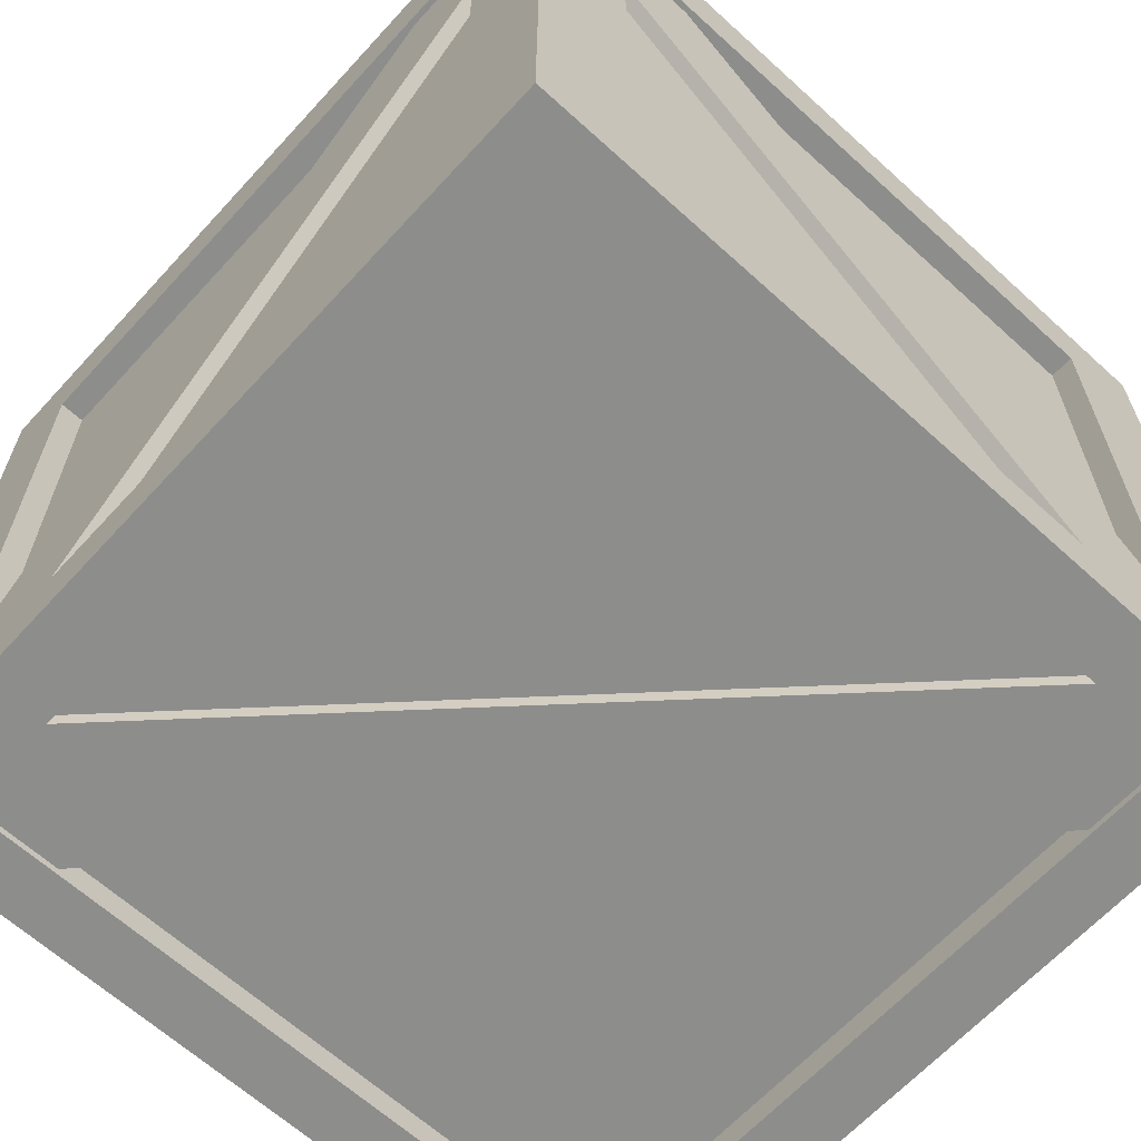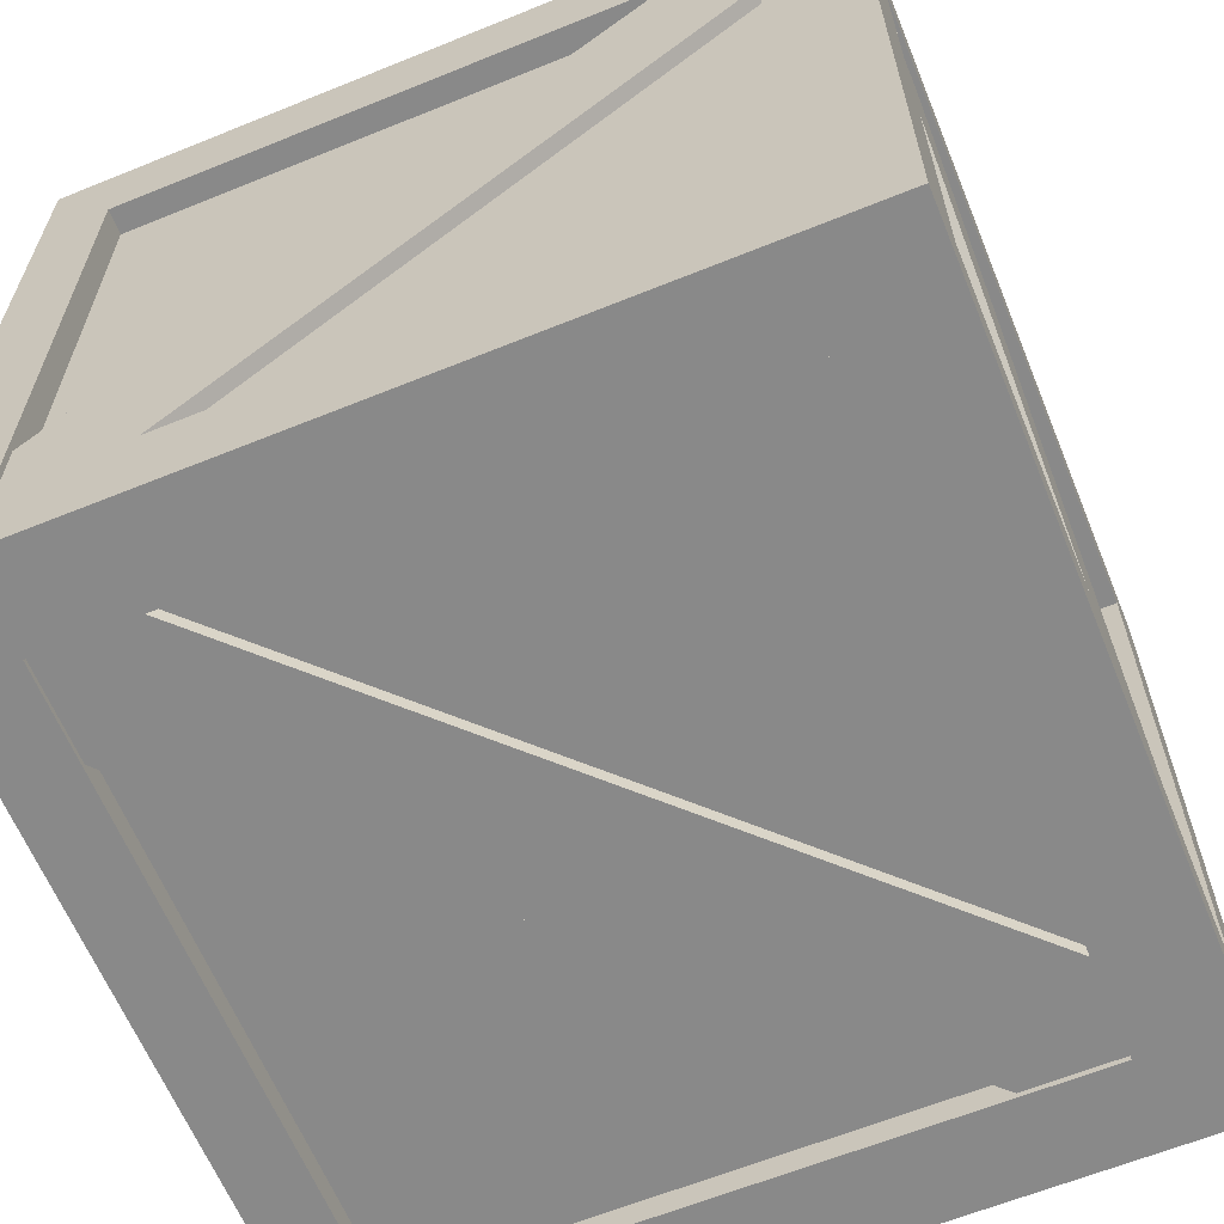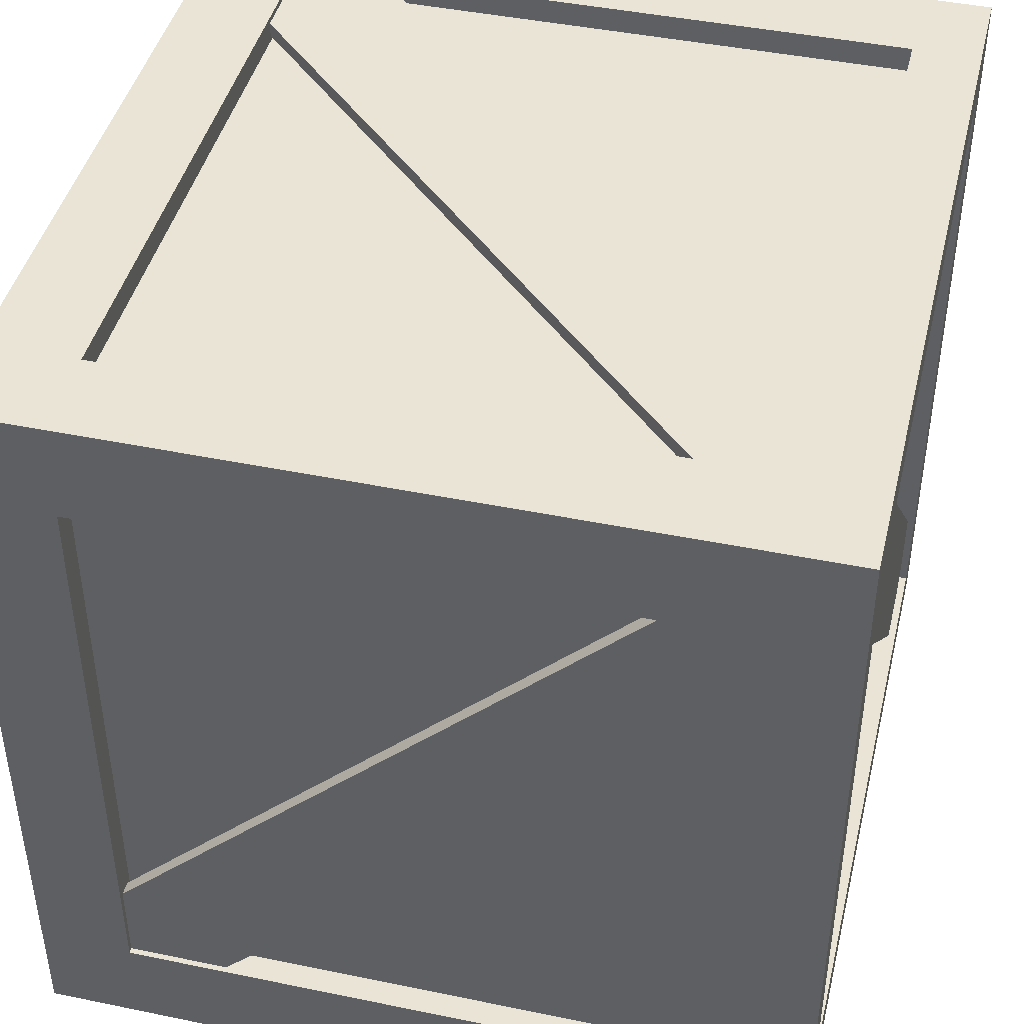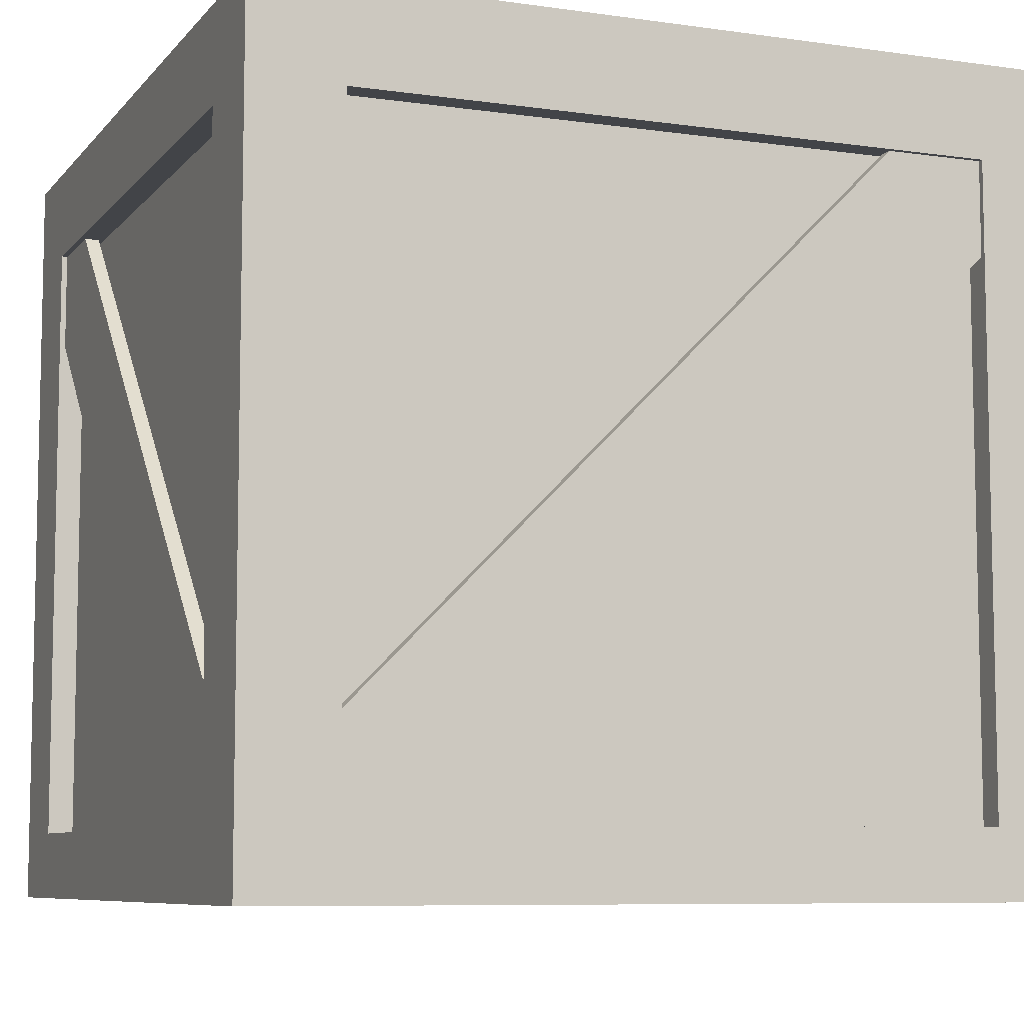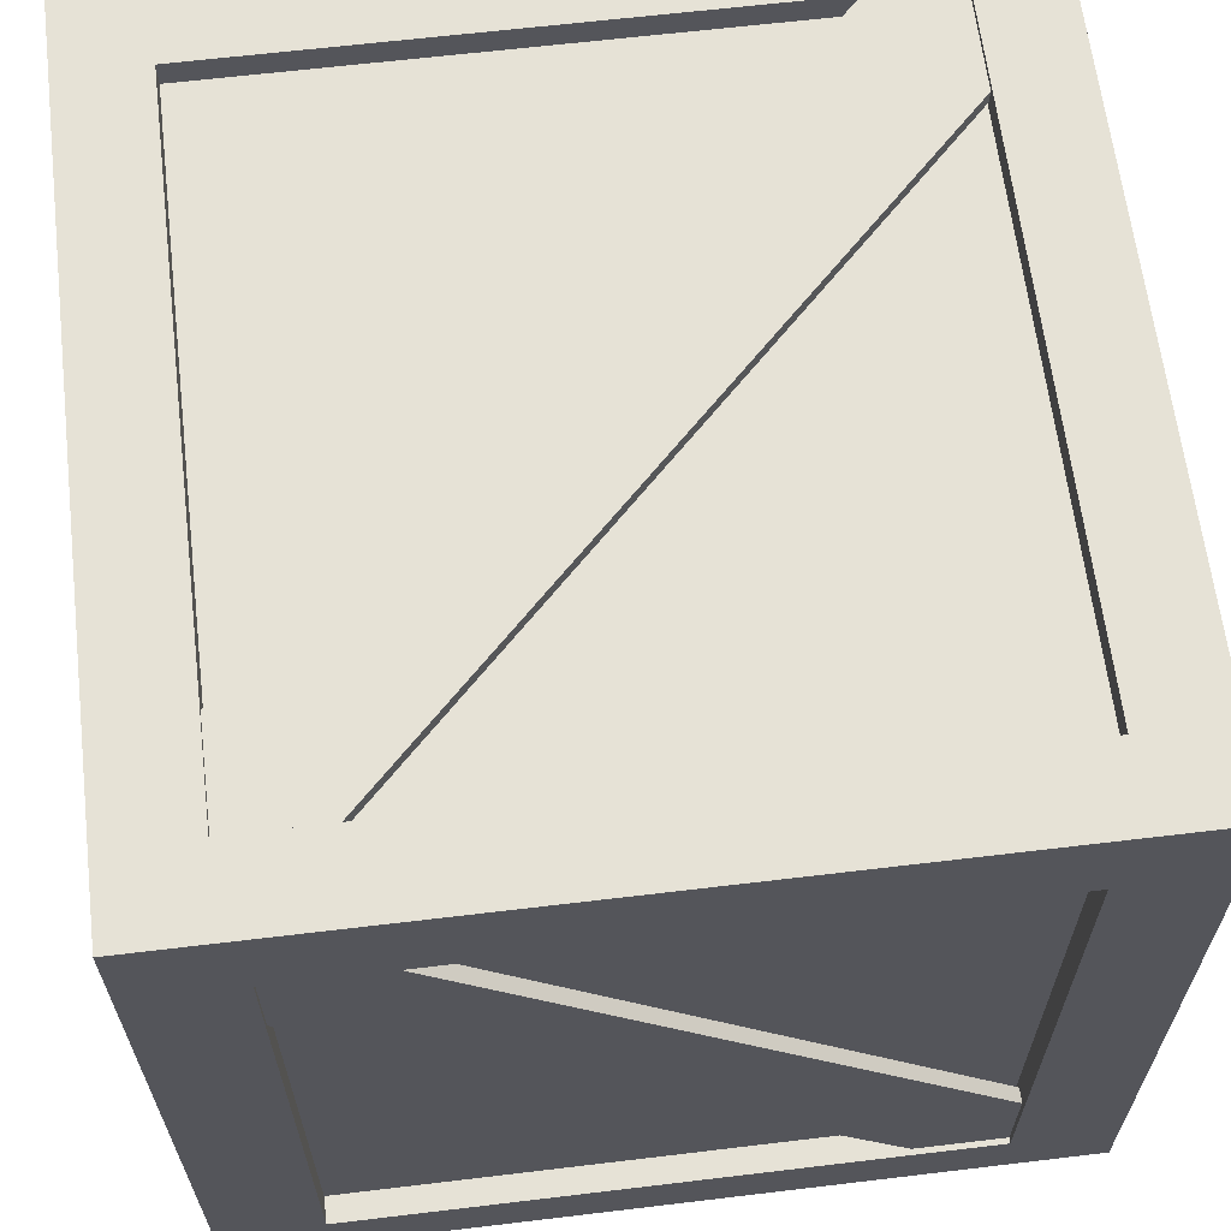
<metadata>
{"format":"obj","ext":"obj","renderer":"f3d","projection":"perspective","resolution":1024,"background":"white","views":[{"elev":-64.5,"azim":-132.5,"up":"+Y"},{"elev":-63.1,"azim":112.3,"up":"+Z"},{"elev":43.9,"azim":-76.4,"up":"+Z"},{"elev":-7.8,"azim":158.1,"up":"+Y"},{"elev":63.8,"azim":-96.9,"up":"+Y"}]}
</metadata>
<code>
g body_geo
v 0.3631 0.06047 -0.2742
v 0.3631 0.6197 -0.2742
v 0.3631 0.7032 -0.3631
v 0.3631 0 -0.3631
v 0.2929 0.7032 0.2885
v 0.2929 0.7032 -0.2885
v 0.3631 0.7032 -0.3631
v 0.3631 0.7032 0.3631
v 0.3631 0 -0.3631
v 0.3631 0.7032 -0.3631
v 0.2815 0.6197 -0.3631
v 0.2815 0.06047 -0.3631
v 0.3631 0.7032 0.3631
v 0.3631 0.7032 -0.3631
v 0.3631 0.6197 -0.2742
v 0.3631 0.6197 0.2742
v 0.3631 0.06047 0.2742
v 0.3631 0.06047 -0.2742
v 0.3631 0 -0.3631
v 0.3631 0 0.3631
v 0.3401 0.6197 0.2742
v 0.3401 0.6197 -0.2742
v 0.3401 0.06047 -0.2742
v 0.3401 0.06047 0.2742
v 0.2929 0.7032 -0.2885
v -0.2929 0.7032 -0.2885
v -0.3631 0.7032 -0.3631
v 0.3631 0.7032 -0.3631
v 0.3631 0.7032 -0.3631
v -0.3631 0.7032 -0.3631
v -0.2815 0.6197 -0.3631
v 0.2815 0.6197 -0.3631
v 0.3401 0.6197 -0.2742
v 0.3631 0.6197 -0.2742
v 0.3631 0.06047 -0.2742
v 0.3401 0.06047 -0.2742
v 0.2929 0.6802 0.2885
v 0.2929 0.6802 -0.2885
v 0.2929 0.7032 -0.2885
v 0.2929 0.7032 0.2885
v 0.2815 0.06047 -0.3631
v 0.2815 0.6197 -0.3631
v 0.2815 0.6197 -0.3401
v 0.2815 0.06047 -0.3401
v 0.3401 0.06047 -0.2742
v 0.3631 0.06047 -0.2742
v 0.3631 0.06047 0.2742
v 0.3401 0.06047 0.2742
v -0.3631 0 -0.3631
v -0.3631 0.7032 -0.3631
v -0.3631 0.6197 -0.2742
v -0.3631 0.06047 -0.2742
v -0.2815 0.06047 -0.3631
v -0.2815 0.6197 -0.3631
v -0.3631 0.7032 -0.3631
v -0.3631 0 -0.3631
v -0.3631 0.6197 -0.2742
v -0.3401 0.6197 -0.2742
v -0.3401 0.06047 -0.2742
v -0.3631 0.06047 -0.2742
v -0.2815 0.6197 -0.3401
v -0.2815 0.6197 -0.3631
v -0.2815 0.06047 -0.3631
v -0.2815 0.06047 -0.3401
v -0.3631 0.6197 0.2742
v -0.3401 0.6197 0.2742
v -0.3401 0.6197 -0.2742
v -0.3631 0.6197 -0.2742
v -0.308 0 0.3054
v -0.308 0 -0.3054
v -0.3631 0 -0.3631
v -0.3631 0 0.3631
v 0.2929 0.6802 -0.2885
v -0.2929 0.6802 -0.2885
v -0.2929 0.7032 -0.2885
v 0.2929 0.7032 -0.2885
v 0.3631 0 0.3631
v 0.3631 0.7032 0.3631
v 0.3631 0.6197 0.2742
v 0.3631 0.06047 0.2742
v 0.2815 0.06047 0.3631
v 0.2815 0.6197 0.3631
v 0.3631 0.7032 0.3631
v 0.3631 0 0.3631
v 0.3631 0.06047 0.2742
v 0.3631 0.6197 0.2742
v 0.3401 0.6197 0.2742
v 0.3401 0.06047 0.2742
v 0.2815 0.06047 0.3401
v 0.2815 0.6197 0.3401
v 0.2815 0.6197 0.3631
v 0.2815 0.06047 0.3631
v 0.3401 0.6197 0.2742
v 0.3631 0.6197 0.2742
v 0.3631 0.6197 -0.2742
v 0.3401 0.6197 -0.2742
v 0.3631 0 0.3631
v 0.3631 0 -0.3631
v 0.308 0 -0.3054
v 0.308 0 0.3054
v 0.2929 0.7032 0.2885
v -0.2929 0.7032 0.2885
v -0.2929 0.6802 0.2885
v 0.2929 0.6802 0.2885
v -0.2815 0.06047 0.3631
v -0.2815 0.06047 0.3401
v 0.2815 0.06047 0.3401
v 0.2815 0.06047 0.3631
v -0.3631 0.06047 0.2742
v -0.3631 0.6197 0.2742
v -0.3631 0.7032 0.3631
v -0.3631 0 0.3631
v -0.3631 0.7032 0.3631
v -0.3631 0.7032 -0.3631
v -0.2929 0.7032 -0.2885
v -0.2929 0.7032 0.2885
v -0.3631 0 0.3631
v -0.3631 0.7032 0.3631
v -0.2815 0.6197 0.3631
v -0.2815 0.06047 0.3631
v -0.3631 0.6197 0.2742
v -0.3631 0.6197 -0.2742
v -0.3631 0.7032 -0.3631
v -0.3631 0.7032 0.3631
v -0.3631 0 0.3631
v -0.3631 0 -0.3631
v -0.3631 0.06047 -0.2742
v -0.3631 0.06047 0.2742
v -0.3401 0.06047 0.2742
v -0.3401 0.06047 -0.2742
v -0.3401 0.6197 -0.2742
v -0.3401 0.6197 0.2742
v 0.3631 0.7032 0.3631
v -0.3631 0.7032 0.3631
v -0.2929 0.7032 0.2885
v 0.2929 0.7032 0.2885
v 0.2929 0.6802 0.2885
v -0.2929 0.6802 0.2885
v -0.2929 0.6802 -0.2885
v 0.2929 0.6802 -0.2885
v 0.3631 0 0.3631
v -0.3631 0 0.3631
v -0.2815 0.06047 0.3631
v 0.2815 0.06047 0.3631
v 0.2815 0.06047 0.3401
v -0.2815 0.06047 0.3401
v -0.2815 0.6197 0.3401
v 0.2815 0.6197 0.3401
v 0.2815 0.6197 0.3631
v -0.2815 0.6197 0.3631
v -0.3631 0.7032 0.3631
v 0.3631 0.7032 0.3631
v -0.3401 0.06047 0.2742
v -0.3401 0.6197 0.2742
v -0.3631 0.6197 0.2742
v -0.3631 0.06047 0.2742
v -0.2929 0.7032 0.2885
v -0.2929 0.7032 -0.2885
v -0.2929 0.6802 -0.2885
v -0.2929 0.6802 0.2885
v -0.2815 0.6197 0.3631
v -0.2815 0.6197 0.3401
v -0.2815 0.06047 0.3401
v -0.2815 0.06047 0.3631
v -0.3631 0.06047 -0.2742
v -0.3401 0.06047 -0.2742
v -0.3401 0.06047 0.2742
v -0.3631 0.06047 0.2742
v 0.308 0 0.3054
v -0.308 0 0.3054
v -0.3631 0 0.3631
v 0.3631 0 0.3631
v 0.2815 0.6197 0.3631
v 0.2815 0.6197 0.3401
v -0.2815 0.6197 0.3401
v -0.2815 0.6197 0.3631
v 0.3631 0 -0.3631
v -0.3631 0 -0.3631
v -0.308 0 -0.3054
v 0.308 0 -0.3054
v -0.2815 0.06047 -0.3631
v -0.3631 0 -0.3631
v 0.3631 0 -0.3631
v 0.2815 0.06047 -0.3631
v 0.308 0 -0.3054
v 0.308 0.02636 -0.3054
v 0.308 0.02636 0.3054
v 0.308 0 0.3054
v 0.308 0 0.3054
v 0.308 0.02636 0.3054
v -0.308 0.02636 0.3054
v -0.308 0 0.3054
v -0.308 0.02636 -0.3054
v 0.308 0.02636 -0.3054
v 0.308 0 -0.3054
v -0.308 0 -0.3054
v -0.308 0 0.3054
v -0.308 0.02636 0.3054
v -0.308 0.02636 -0.3054
v -0.308 0 -0.3054
v 0.308 0.02636 -0.3054
v -0.308 0.02636 -0.3054
v -0.308 0.02636 0.3054
v 0.308 0.02636 0.3054
v 0.2815 0.06047 -0.3631
v 0.2815 0.06047 -0.3401
v -0.2815 0.06047 -0.3401
v -0.2815 0.06047 -0.3631
v -0.2815 0.06047 -0.3401
v 0.2815 0.06047 -0.3401
v 0.2815 0.6197 -0.3401
v -0.2815 0.6197 -0.3401
v 0.2815 0.6197 -0.3631
v -0.2815 0.6197 -0.3631
v -0.2815 0.6197 -0.3401
v 0.2815 0.6197 -0.3401
v 0.2522 0.6852 0.3368
v 0.2522 0.6981 0.3368
v 0.3368 0.6981 0.2522
v 0.3368 0.6852 0.2522
v 0.2522 0.6981 0.3368
v -0.3368 0.6981 -0.2522
v -0.2522 0.6981 -0.3368
v 0.3368 0.6981 0.2522
v -0.3368 0.6981 -0.2522
v -0.3368 0.6852 -0.2522
v -0.2522 0.6852 -0.3368
v -0.2522 0.6981 -0.3368
v -0.3368 0.6852 -0.2522
v 0.2522 0.6852 0.3368
v 0.3368 0.6852 0.2522
v -0.2522 0.6852 -0.3368
v 0.3368 0.6852 0.2522
v 0.3368 0.6981 0.2522
v -0.2522 0.6981 -0.3368
v -0.2522 0.6852 -0.3368
v -0.3368 0.6852 -0.2522
v -0.3368 0.6981 -0.2522
v 0.2522 0.6981 0.3368
v 0.2522 0.6852 0.3368
v 0.3368 0.006736 -0.2522
v 0.3368 0.01962 -0.2522
v 0.2522 0.01962 -0.3368
v 0.2522 0.006736 -0.3368
v 0.3368 0.01962 -0.2522
v -0.2522 0.01962 0.3368
v -0.3368 0.01962 0.2522
v 0.2522 0.01962 -0.3368
v -0.2522 0.01962 0.3368
v -0.2522 0.006736 0.3368
v -0.3368 0.006736 0.2522
v -0.3368 0.01962 0.2522
v -0.2522 0.006736 0.3368
v 0.3368 0.006736 -0.2522
v 0.2522 0.006736 -0.3368
v -0.3368 0.006736 0.2522
v 0.2522 0.006736 -0.3368
v 0.2522 0.01962 -0.3368
v -0.3368 0.01962 0.2522
v -0.3368 0.006736 0.2522
v -0.2522 0.006736 0.3368
v -0.2522 0.01962 0.3368
v 0.3368 0.01962 -0.2522
v 0.3368 0.006736 -0.2522
v -0.3451 0.6769 -0.2522
v -0.358 0.6769 -0.2522
v -0.358 0.5923 -0.3368
v -0.3451 0.5923 -0.3368
v -0.358 0.6769 -0.2522
v -0.358 0.08784 0.3368
v -0.358 0.003257 0.2522
v -0.358 0.5923 -0.3368
v -0.358 0.08784 0.3368
v -0.3451 0.08784 0.3368
v -0.3451 0.003257 0.2522
v -0.358 0.003257 0.2522
v -0.3451 0.08784 0.3368
v -0.3451 0.6769 -0.2522
v -0.3451 0.5923 -0.3368
v -0.3451 0.003257 0.2522
v -0.3451 0.5923 -0.3368
v -0.358 0.5923 -0.3368
v -0.358 0.003257 0.2522
v -0.3451 0.003257 0.2522
v -0.3451 0.08784 0.3368
v -0.358 0.08784 0.3368
v -0.358 0.6769 -0.2522
v -0.3451 0.6769 -0.2522
v 0.358 0.5923 0.3368
v 0.3451 0.5923 0.3368
v 0.3451 0.6769 0.2522
v 0.358 0.6769 0.2522
v 0.3451 0.5923 0.3368
v 0.3451 0.003257 -0.2522
v 0.3451 0.08784 -0.3368
v 0.3451 0.6769 0.2522
v 0.3451 0.003257 -0.2522
v 0.358 0.003257 -0.2522
v 0.358 0.08784 -0.3368
v 0.3451 0.08784 -0.3368
v 0.358 0.003257 -0.2522
v 0.358 0.5923 0.3368
v 0.358 0.6769 0.2522
v 0.358 0.08784 -0.3368
v 0.358 0.6769 0.2522
v 0.3451 0.6769 0.2522
v 0.3451 0.08784 -0.3368
v 0.358 0.08784 -0.3368
v 0.358 0.003257 -0.2522
v 0.3451 0.003257 -0.2522
v 0.3451 0.5923 0.3368
v 0.358 0.5923 0.3368
v 0.3368 0.5923 0.3451
v 0.3368 0.5923 0.358
v 0.2522 0.6769 0.358
v 0.2522 0.6769 0.3451
v 0.3368 0.5923 0.358
v -0.2522 0.003257 0.358
v -0.3368 0.08784 0.358
v 0.2522 0.6769 0.358
v -0.2522 0.003257 0.358
v -0.2522 0.003257 0.3451
v -0.3368 0.08784 0.3451
v -0.3368 0.08784 0.358
v -0.2522 0.003257 0.3451
v 0.3368 0.5923 0.3451
v 0.2522 0.6769 0.3451
v -0.3368 0.08784 0.3451
v 0.2522 0.6769 0.3451
v 0.2522 0.6769 0.358
v -0.3368 0.08784 0.358
v -0.3368 0.08784 0.3451
v -0.2522 0.003257 0.3451
v -0.2522 0.003257 0.358
v 0.3368 0.5923 0.358
v 0.3368 0.5923 0.3451
v 0.2522 0.003257 -0.358
v 0.2522 0.003257 -0.3451
v 0.3368 0.08784 -0.3451
v 0.3368 0.08784 -0.358
v 0.2522 0.003257 -0.3451
v -0.3368 0.5923 -0.3451
v -0.2522 0.6769 -0.3451
v 0.3368 0.08784 -0.3451
v -0.3368 0.5923 -0.3451
v -0.3368 0.5923 -0.358
v -0.2522 0.6769 -0.358
v -0.2522 0.6769 -0.3451
v -0.3368 0.5923 -0.358
v 0.2522 0.003257 -0.358
v 0.3368 0.08784 -0.358
v -0.2522 0.6769 -0.358
v 0.3368 0.08784 -0.358
v 0.3368 0.08784 -0.3451
v -0.2522 0.6769 -0.3451
v -0.2522 0.6769 -0.358
v -0.3368 0.5923 -0.358
v -0.3368 0.5923 -0.3451
v 0.2522 0.003257 -0.3451
v 0.2522 0.003257 -0.358
g body_geo_0
f 3 2 1
f 4 3 1
f 7 6 5
f 8 7 5
f 11 10 9
f 12 11 9
f 15 14 13
f 16 15 13
f 19 18 17
f 20 19 17
f 23 22 21
f 24 23 21
f 27 26 25
f 28 27 25
f 31 30 29
f 32 31 29
f 35 34 33
f 36 35 33
f 39 38 37
f 40 39 37
f 43 42 41
f 44 43 41
f 47 46 45
f 48 47 45
f 51 50 49
f 52 51 49
f 55 54 53
f 56 55 53
f 59 58 57
f 60 59 57
f 63 62 61
f 64 63 61
f 67 66 65
f 68 67 65
f 71 70 69
f 72 71 69
f 75 74 73
f 76 75 73
f 79 78 77
f 80 79 77
f 83 82 81
f 84 83 81
f 87 86 85
f 88 87 85
f 91 90 89
f 92 91 89
f 95 94 93
f 96 95 93
f 99 98 97
f 100 99 97
f 103 102 101
f 104 103 101
f 107 106 105
f 108 107 105
f 111 110 109
f 112 111 109
f 115 114 113
f 116 115 113
f 119 118 117
f 120 119 117
f 123 122 121
f 124 123 121
f 127 126 125
f 128 127 125
f 131 130 129
f 132 131 129
f 135 134 133
f 136 135 133
f 139 138 137
f 140 139 137
f 143 142 141
f 144 143 141
f 147 146 145
f 148 147 145
f 151 150 149
f 152 151 149
f 155 154 153
f 156 155 153
f 159 158 157
f 160 159 157
f 163 162 161
f 164 163 161
f 167 166 165
f 168 167 165
f 171 170 169
f 172 171 169
f 175 174 173
f 176 175 173
f 179 178 177
f 180 179 177
f 183 182 181
f 184 183 181
f 187 186 185
f 188 187 185
f 191 190 189
f 192 191 189
f 195 194 193
f 196 195 193
f 199 198 197
f 200 199 197
f 203 202 201
f 204 203 201
f 207 206 205
f 208 207 205
f 211 210 209
f 212 211 209
f 215 214 213
f 216 215 213
f 219 218 217
f 220 219 217
f 223 222 221
f 224 223 221
f 227 226 225
f 228 227 225
f 231 230 229
f 232 231 229
f 235 234 233
f 236 235 233
f 239 238 237
f 240 239 237
f 243 242 241
f 244 243 241
f 247 246 245
f 248 247 245
f 251 250 249
f 252 251 249
f 255 254 253
f 256 255 253
f 259 258 257
f 260 259 257
f 263 262 261
f 264 263 261
f 267 266 265
f 268 267 265
f 271 270 269
f 272 271 269
f 275 274 273
f 276 275 273
f 279 278 277
f 280 279 277
f 283 282 281
f 284 283 281
f 287 286 285
f 288 287 285
f 291 290 289
f 292 291 289
f 295 294 293
f 296 295 293
f 299 298 297
f 300 299 297
f 303 302 301
f 304 303 301
f 307 306 305
f 308 307 305
f 311 310 309
f 312 311 309
f 315 314 313
f 316 315 313
f 319 318 317
f 320 319 317
f 323 322 321
f 324 323 321
f 327 326 325
f 328 327 325
f 331 330 329
f 332 331 329
f 335 334 333
f 336 335 333
f 339 338 337
f 340 339 337
f 343 342 341
f 344 343 341
f 347 346 345
f 348 347 345
f 351 350 349
f 352 351 349
f 355 354 353
f 356 355 353
f 359 358 357
f 360 359 357

</code>
